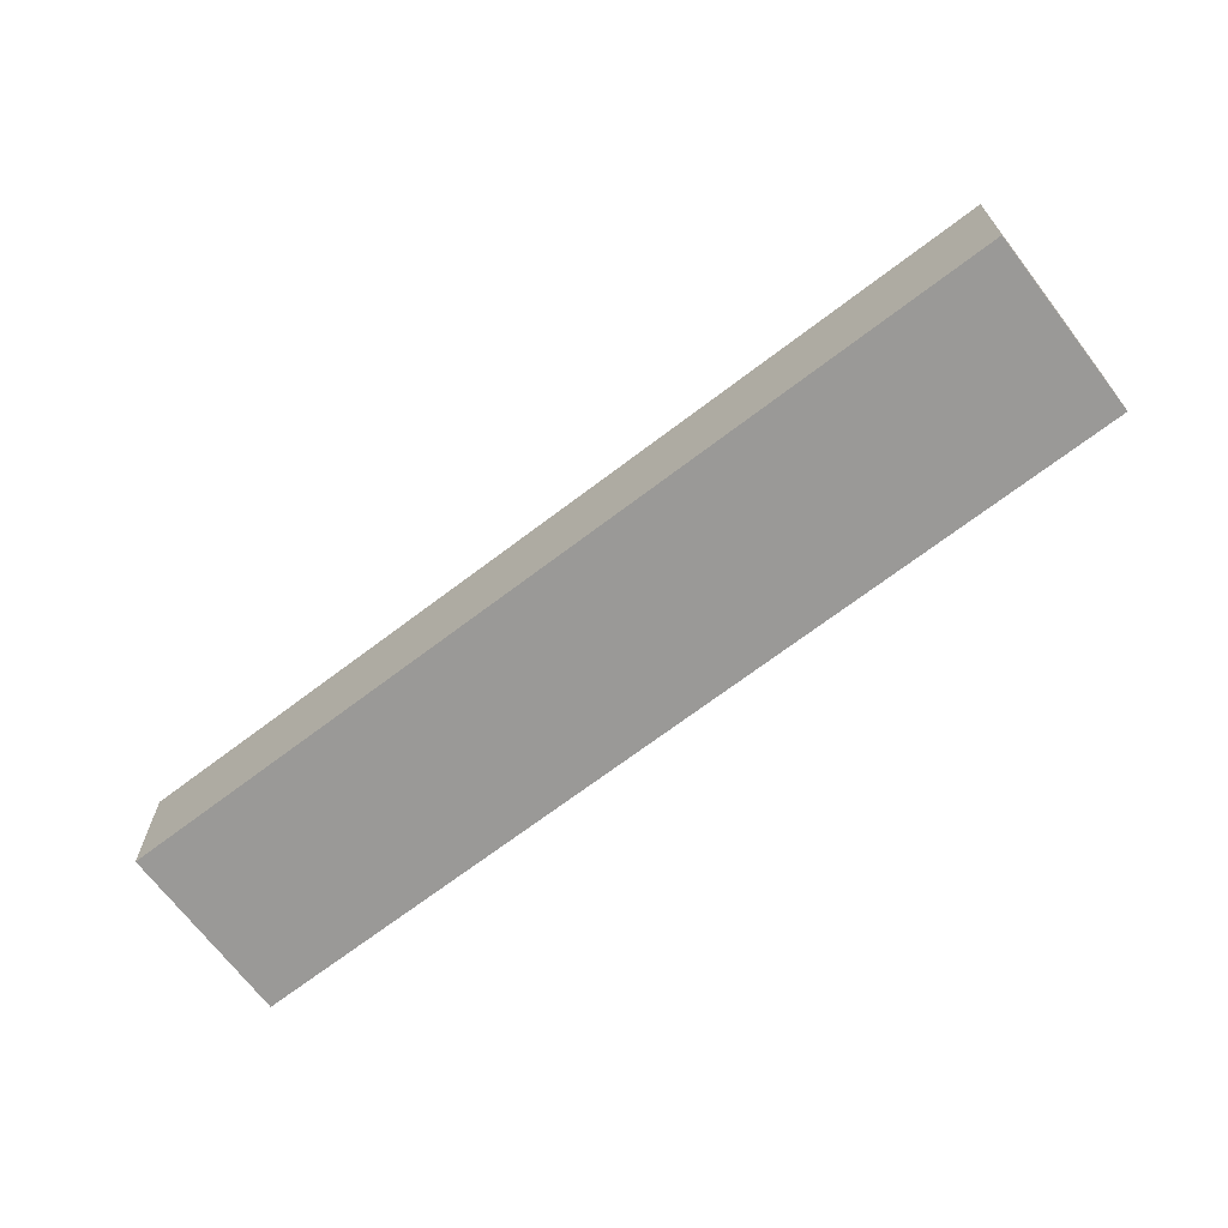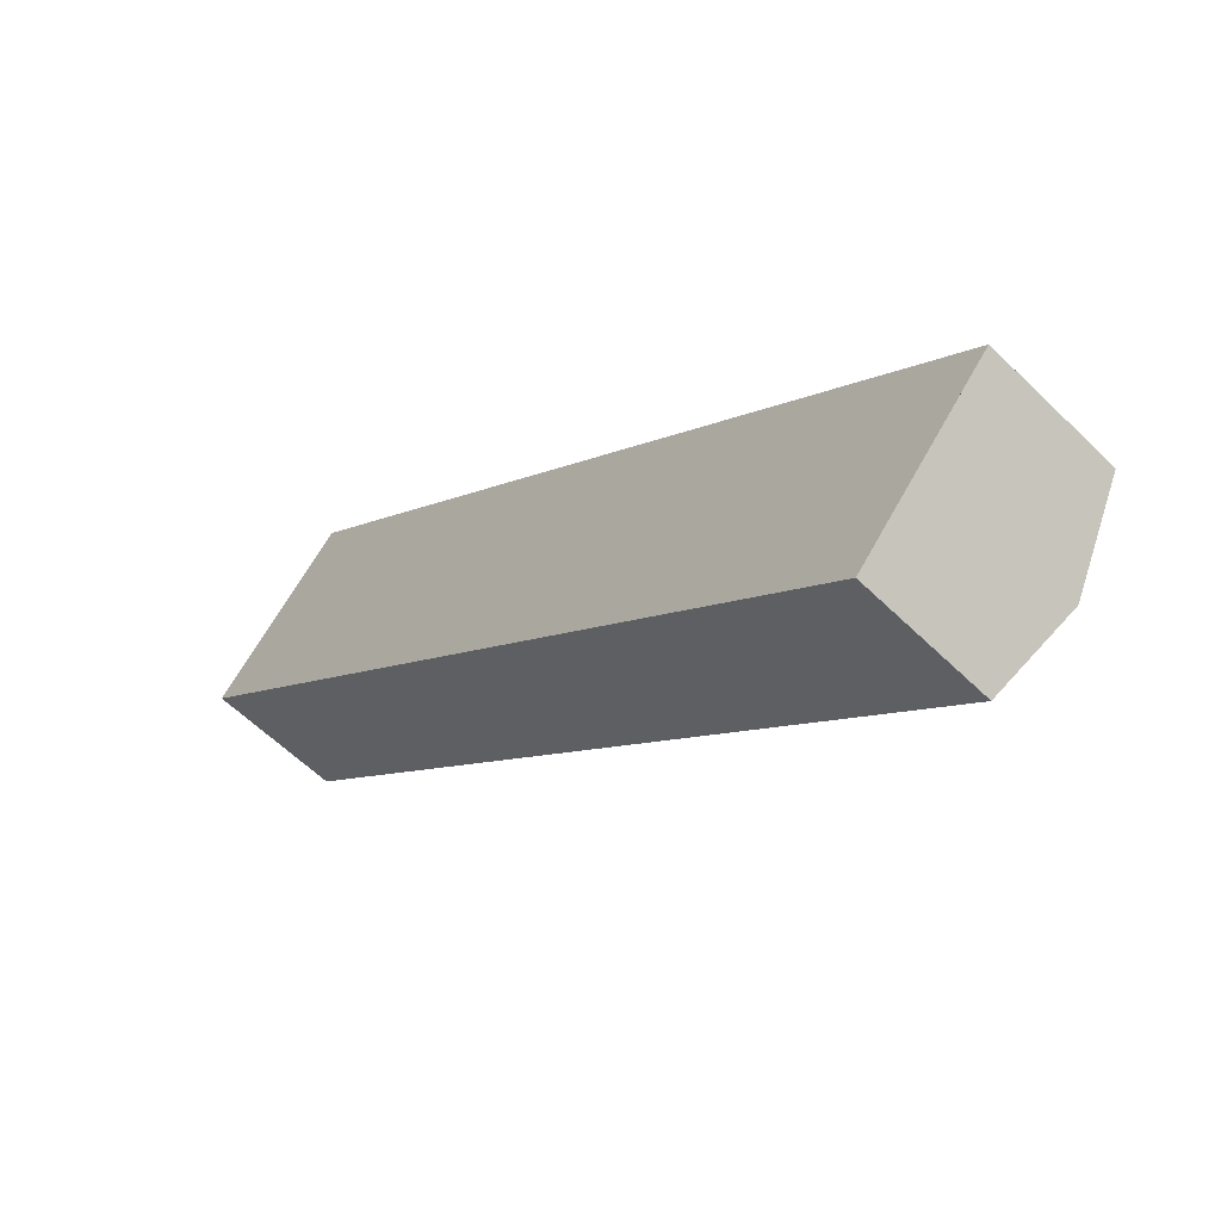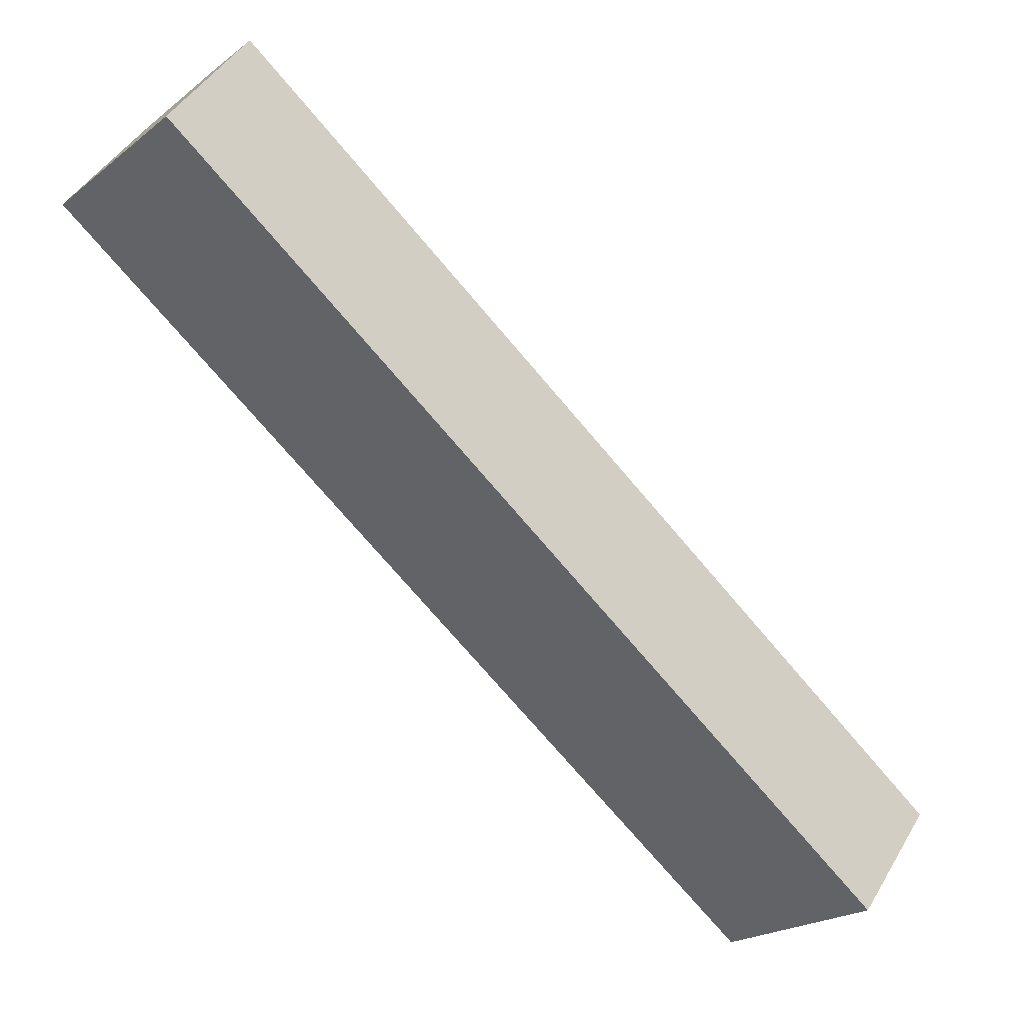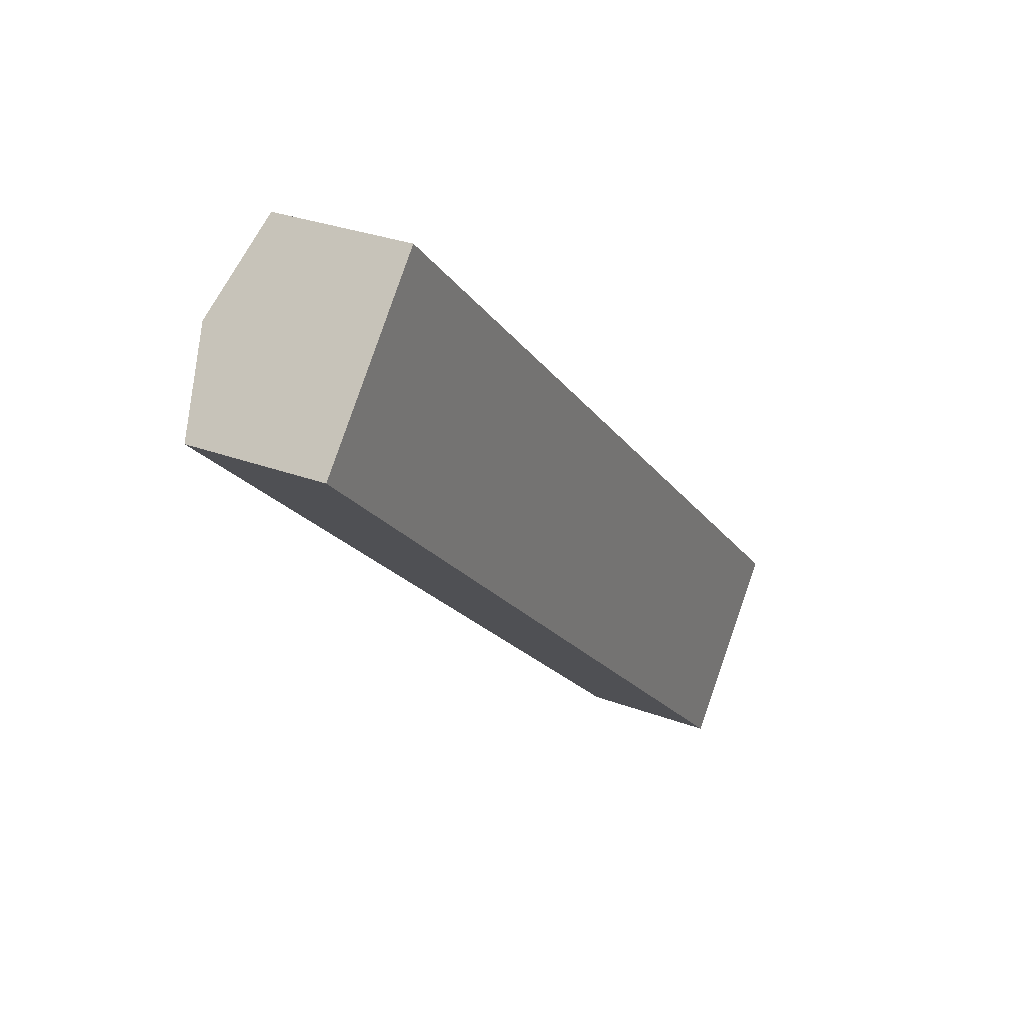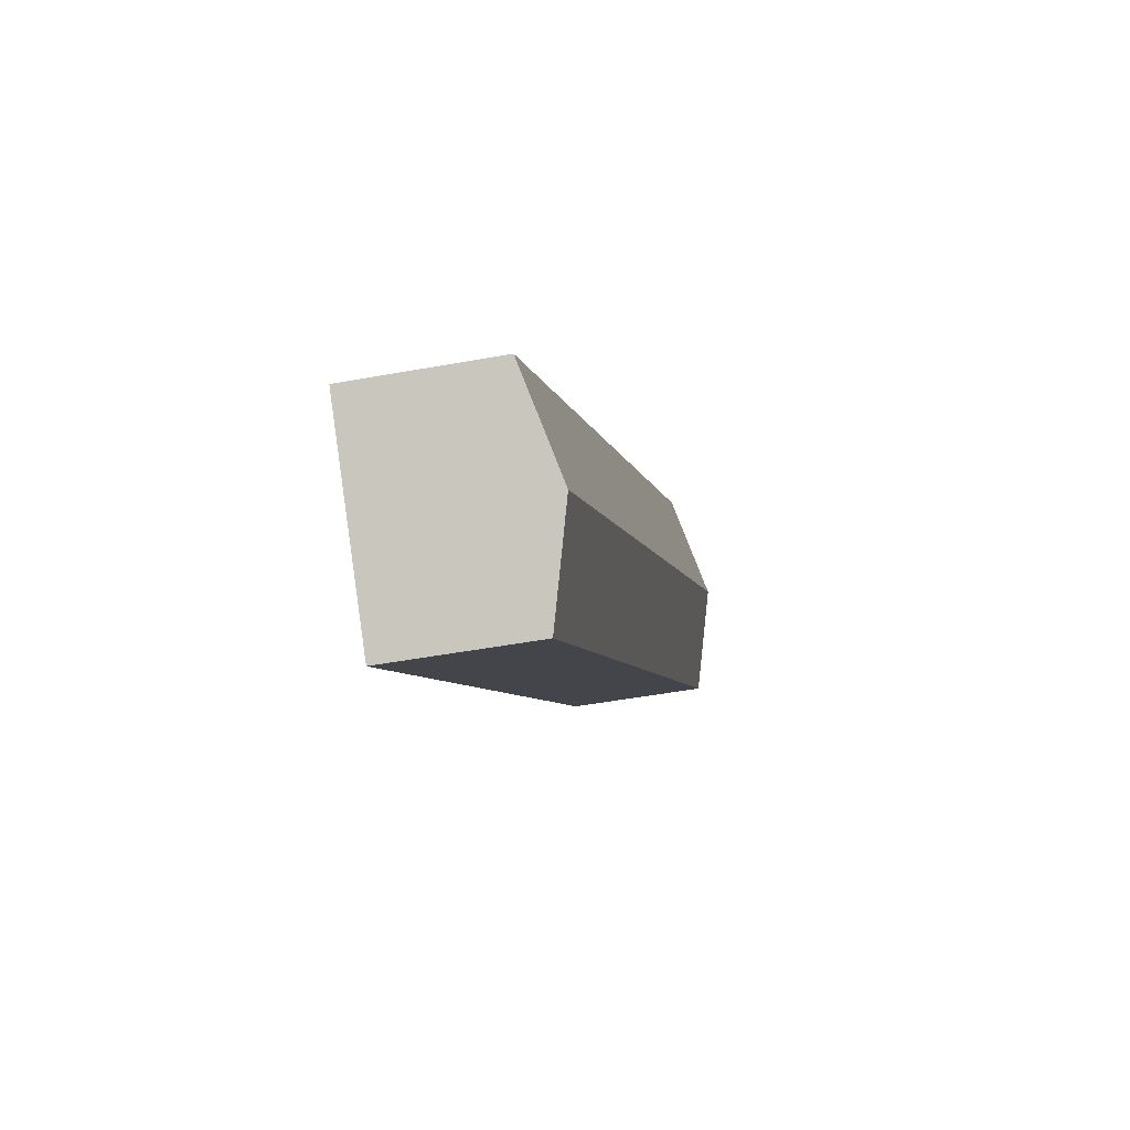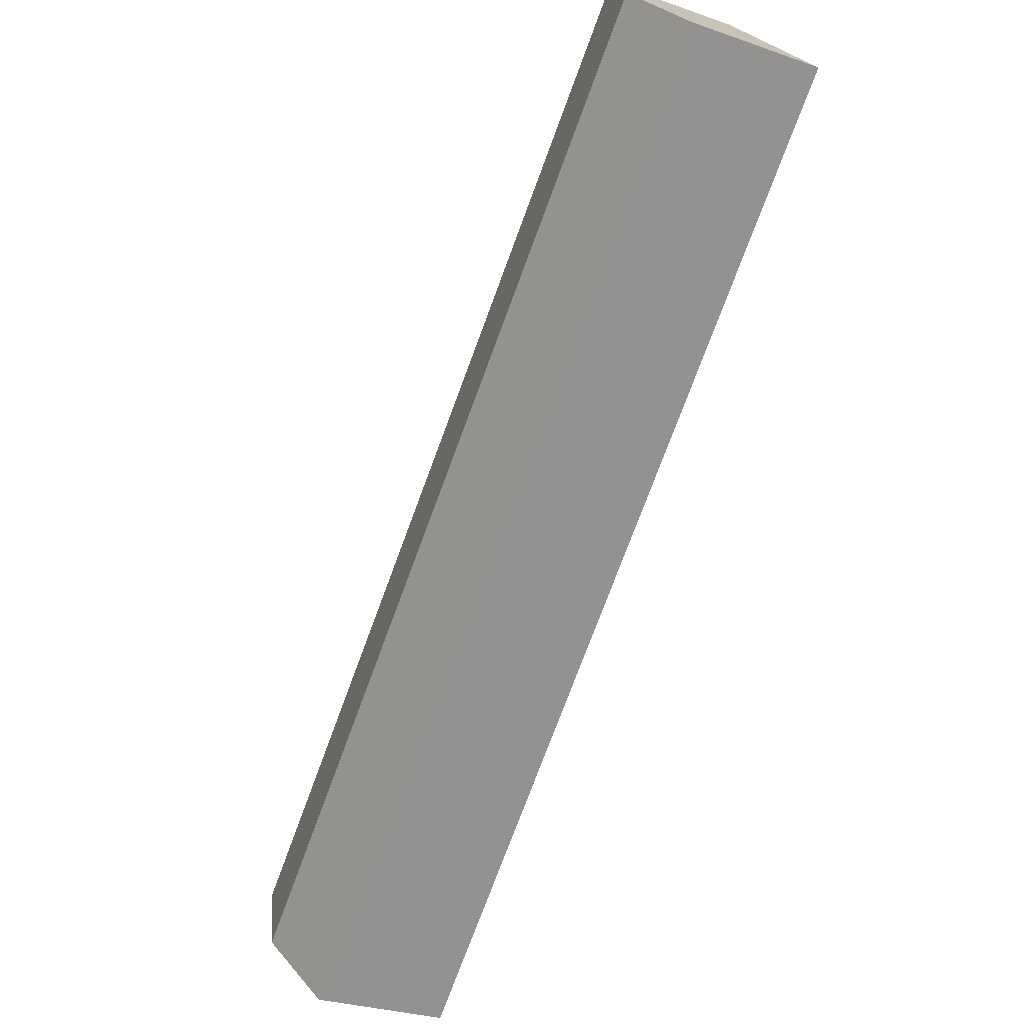
<metadata>
{"format":"obj","ext":"obj","renderer":"f3d","projection":"perspective","resolution":1024,"background":"white","views":[{"elev":-68.9,"azim":79.9,"up":"+Y"},{"elev":-59.4,"azim":44.9,"up":"+Z"},{"elev":45.1,"azim":28.9,"up":"+Z"},{"elev":29.7,"azim":-61.1,"up":"+Z"},{"elev":-47.8,"azim":101.7,"up":"+Z"},{"elev":-28.2,"azim":-118.0,"up":"+Z"}]}
</metadata>
<code>
v  30.28 5.916 -22.68
v  5.09 4.983 5.547
v  32.82 4.983 -19.9
v  2.545 5.916 2.773
v  27.73 4.983 -25.45
v  0 4.983 3.051e-16
v  0 0 0
v  2.545 -1.698e-16 2.773
v  5.09 -3.397e-16 5.547
v  32.82 1.219e-15 -19.9
v  30.28 1.388e-15 -22.68
v  27.73 1.558e-15 -25.45
g defaultobject
f 1 2 3
f 2 1 4
f 5 4 1
f 4 5 6
f 7 4 6
f 4 7 2
f 2 7 8
f 2 8 9
f 9 3 2
f 3 9 10
f 10 1 3
f 1 10 5
f 5 10 11
f 5 11 12
f 12 6 5
f 6 12 7
f 8 10 9
f 10 8 7
f 10 7 12
f 10 12 11

</code>
